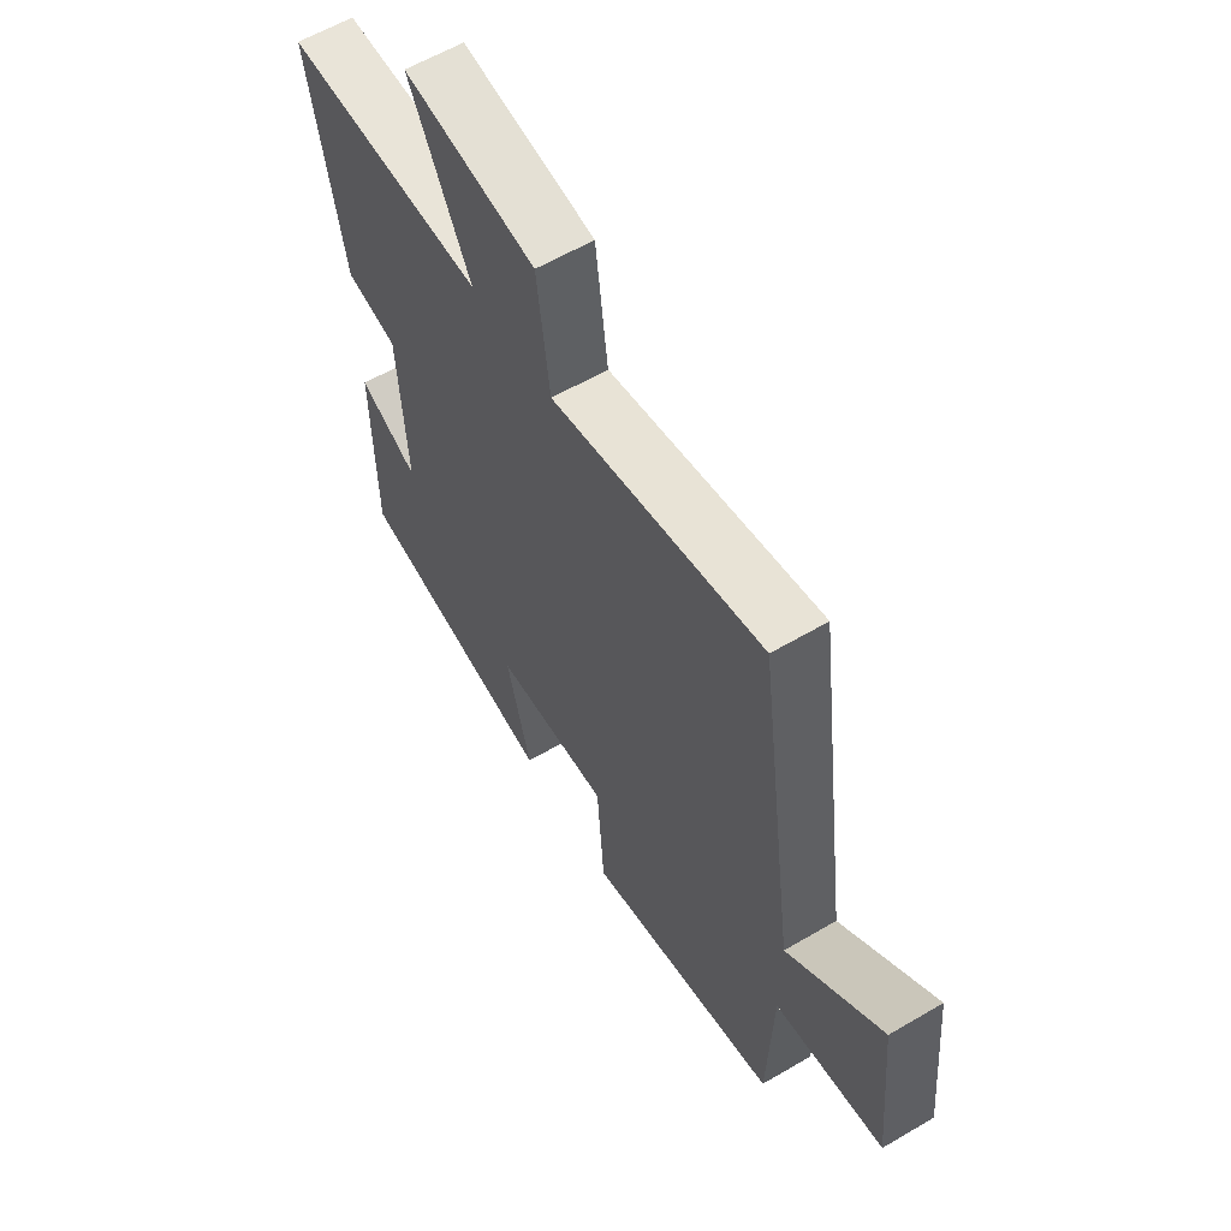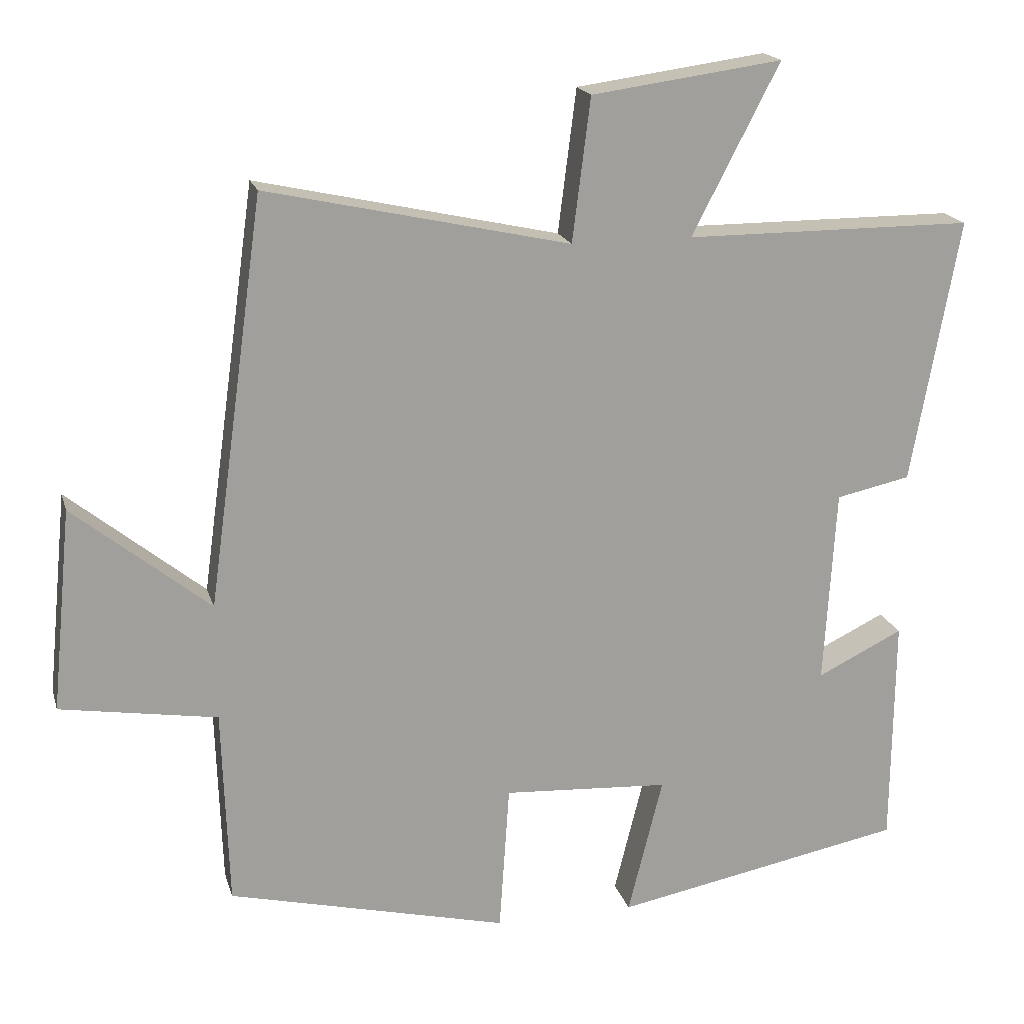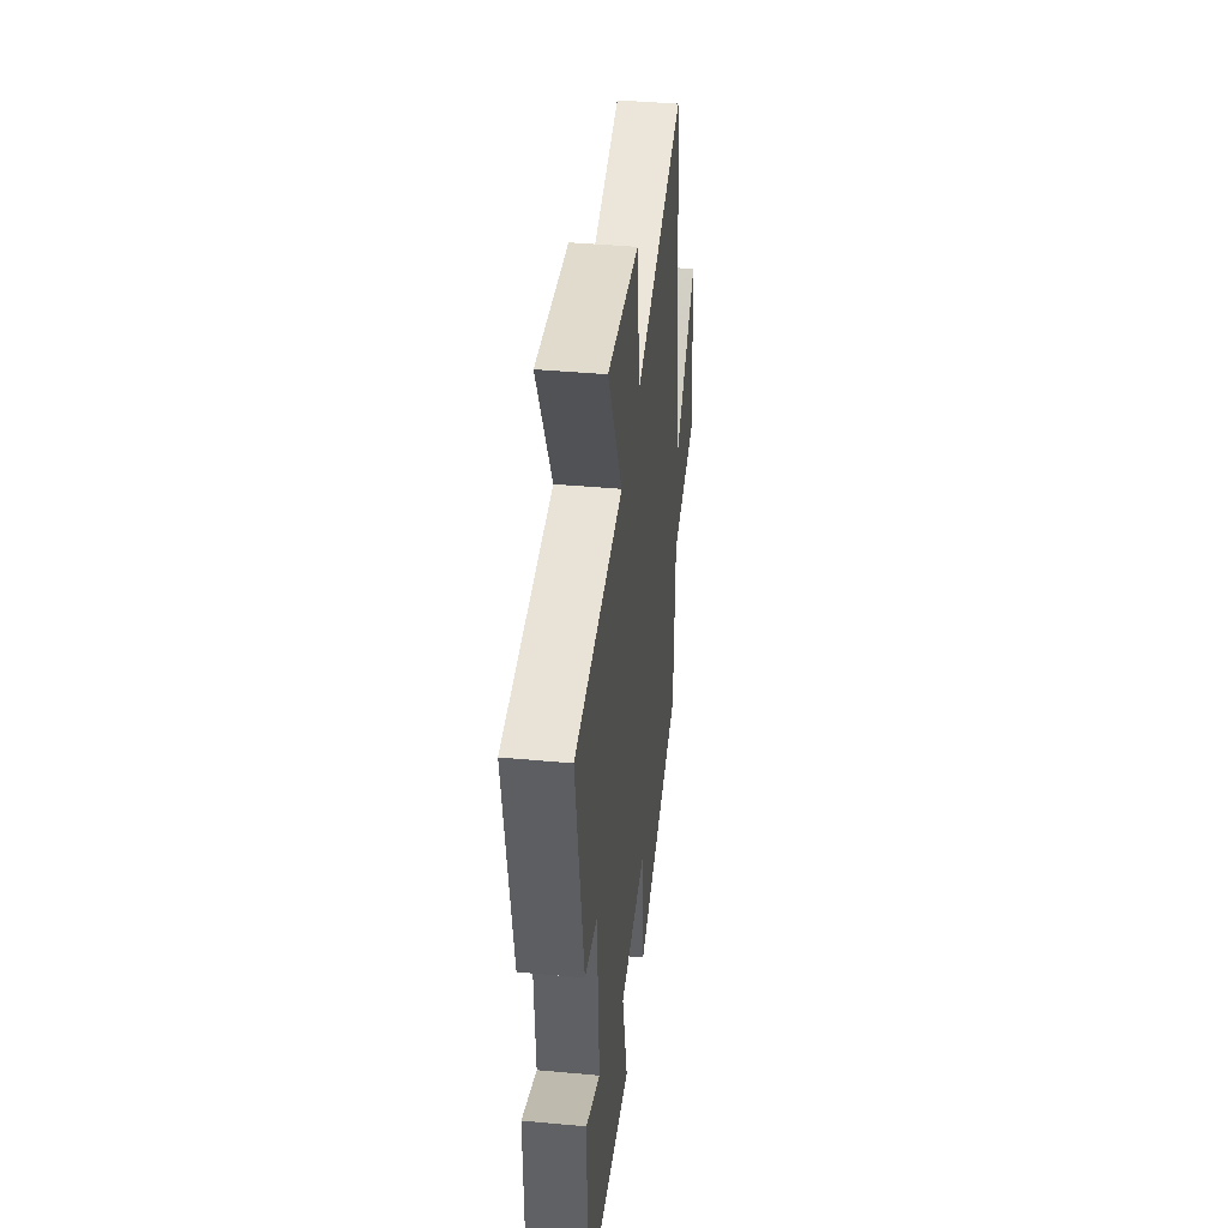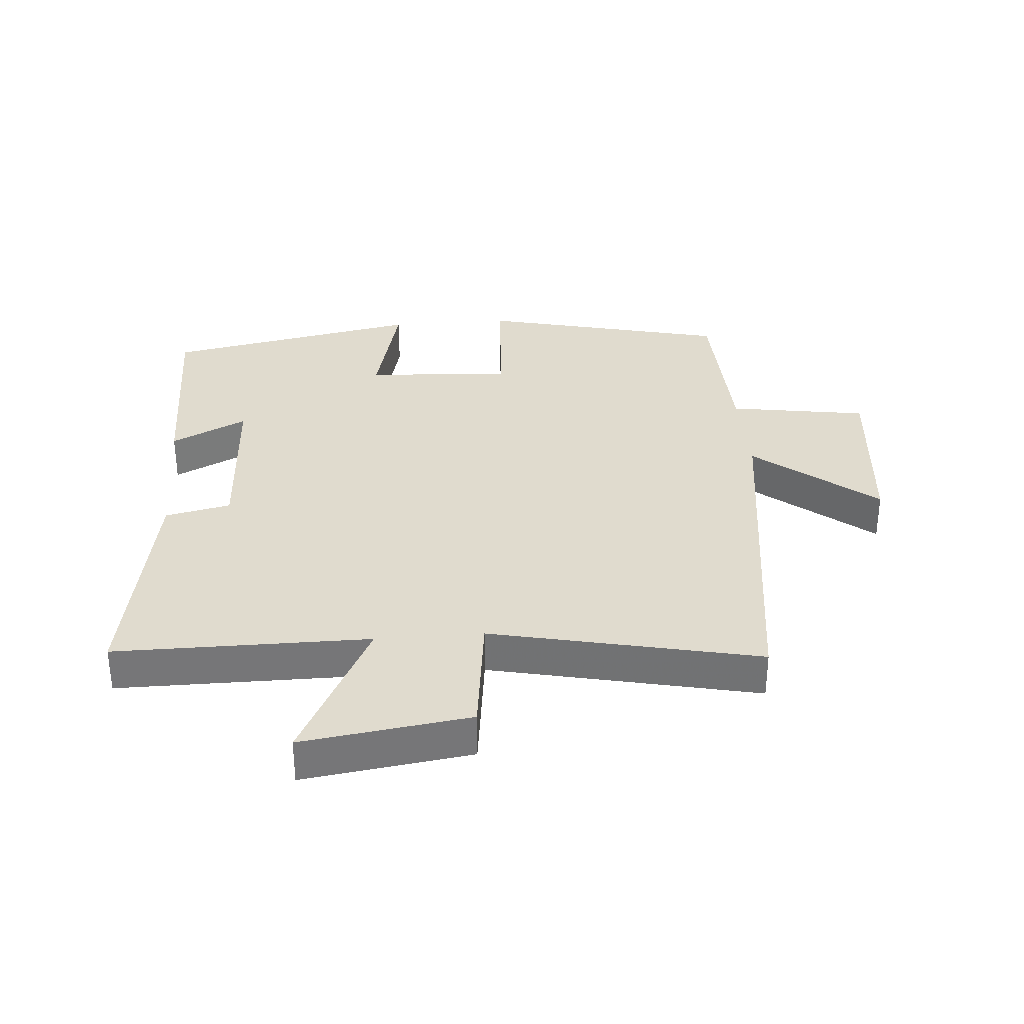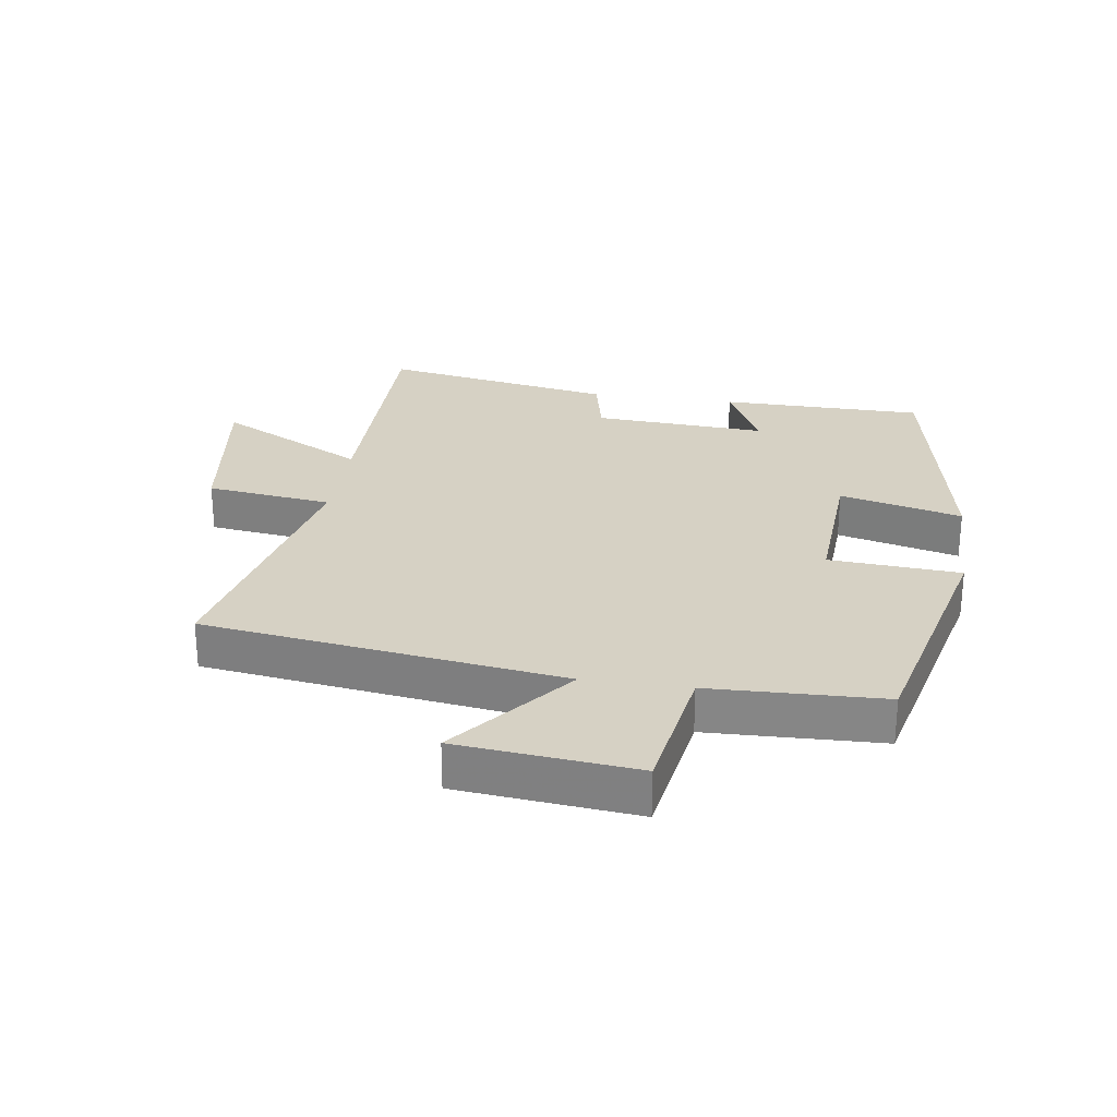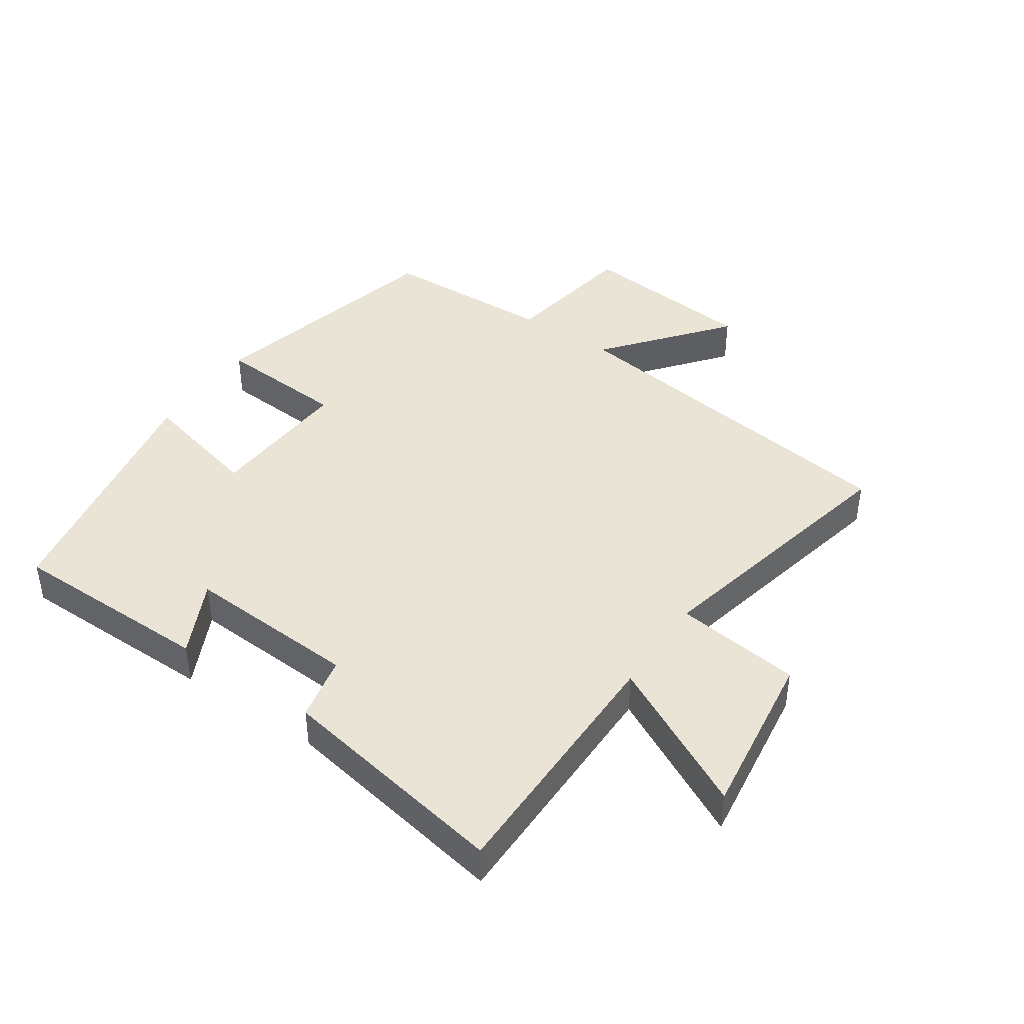
<metadata>
{"format":"obj","ext":"obj","renderer":"f3d","projection":"perspective","resolution":1024,"background":"white","views":[{"elev":60.2,"azim":59.0,"up":"+Z"},{"elev":18.4,"azim":165.5,"up":"+Z"},{"elev":41.3,"azim":-83.6,"up":"+Z"},{"elev":33.5,"azim":-4.7,"up":"+Y"},{"elev":27.0,"azim":98.3,"up":"+Y"},{"elev":42.4,"azim":-55.8,"up":"+Y"}]}
</metadata>
<code>
v 0.491 0.07 -0.406
v 0.103 0.07 -0.5
v 0.089 0.07 -0.294
v -0.141 0.07 -0.308
v -0.093 0.07 -0.5
v -0.497 0.07 -0.423
v -0.5 0.07 -0.103
v -0.381 0.07 -0.161
v -0.397 0.07 0.111
v -0.5 0.07 0.133
v -0.566 0.07 0.499
v -0.166 0.07 0.5
v -0.287 0.07 0.734
v -0.023 0.07 0.698
v 0.002 0.07 0.5
v 0.422 0.07 0.593
v 0.5 0.07 0.029
v 0.689 0.07 0.182
v 0.717 0.07 -0.098
v 0.5 0.07 -0.133
v 0.491 0 -0.406
v 0.103 0 -0.5
v 0.089 0 -0.294
v -0.141 0 -0.308
v -0.093 0 -0.5
v -0.497 0 -0.423
v -0.5 0 -0.103
v -0.381 0 -0.161
v -0.397 0 0.111
v -0.5 0 0.133
v -0.566 0 0.499
v -0.166 0 0.5
v -0.287 0 0.734
v -0.023 0 0.698
v 0.002 0 0.5
v 0.422 0 0.593
v 0.5 0 0.029
v 0.689 0 0.182
v 0.717 0 -0.098
v 0.5 0 -0.133
f 17 18 19 20
f 17 20 1
f 16 17 1
f 15 16 1
f 12 13 14 15
f 11 12 15
f 10 11 15
f 9 10 15
f 8 9 15 1
f 6 7 8
f 5 6 8
f 4 5 8
f 3 4 8
f 3 8 1
f 1 2 3
f 40 39 38 37
f 21 40 37
f 21 37 36
f 21 36 35
f 35 34 33 32
f 35 32 31
f 35 31 30
f 35 30 29
f 21 35 29 28
f 28 27 26
f 28 26 25
f 28 25 24
f 28 24 23
f 21 28 23
f 23 22 21
f 1 21 22 2
f 2 22 23 3
f 3 23 24 4
f 4 24 25 5
f 5 25 26 6
f 6 26 27 7
f 7 27 28 8
f 8 28 29 9
f 9 29 30 10
f 10 30 31 11
f 11 31 32 12
f 12 32 33 13
f 13 33 34 14
f 14 34 35 15
f 15 35 36 16
f 16 36 37 17
f 17 37 38 18
f 18 38 39 19
f 19 39 40 20
f 20 40 21 1

</code>
